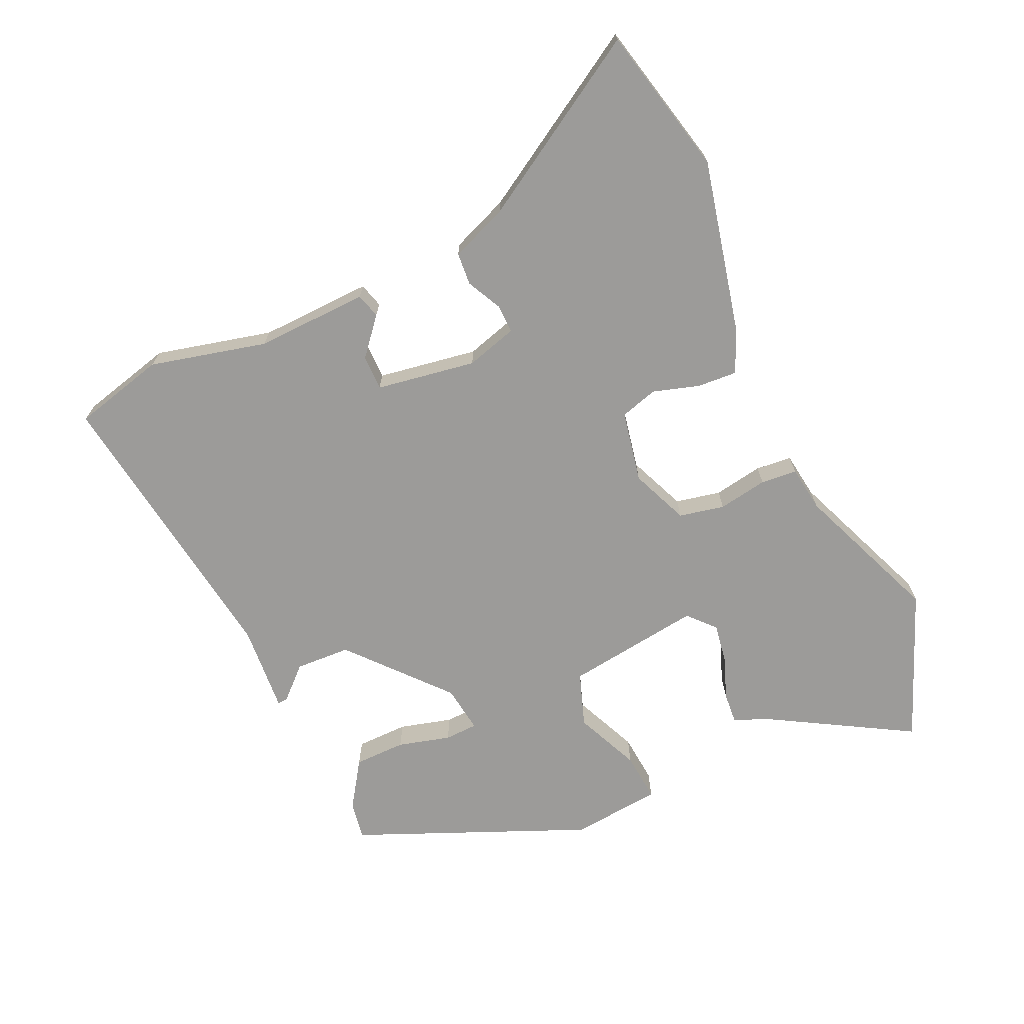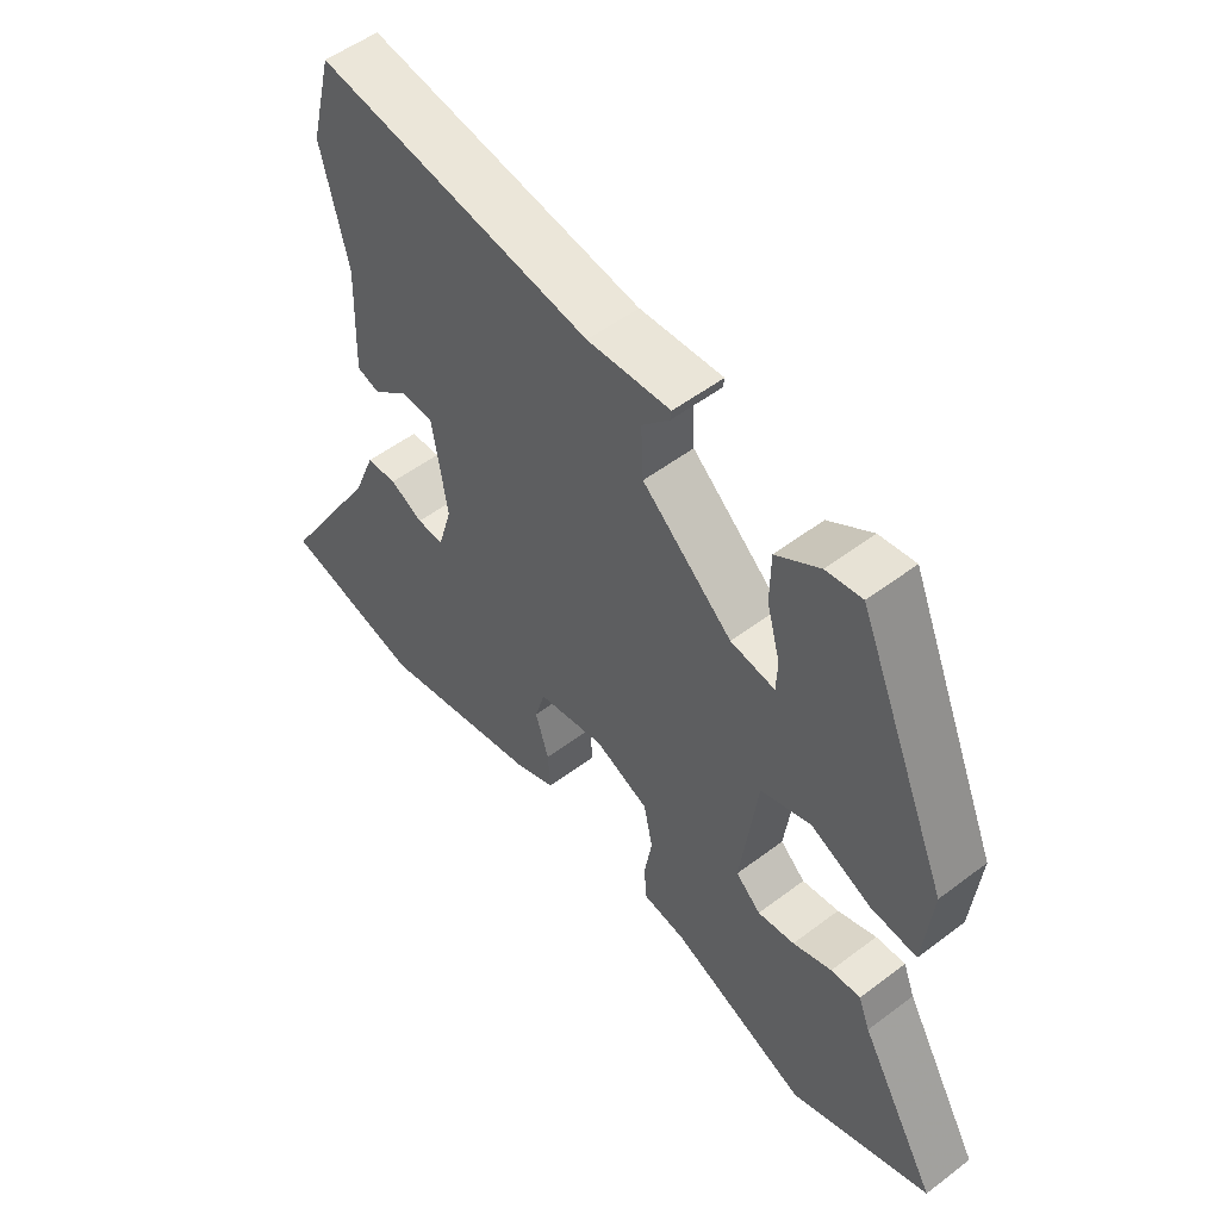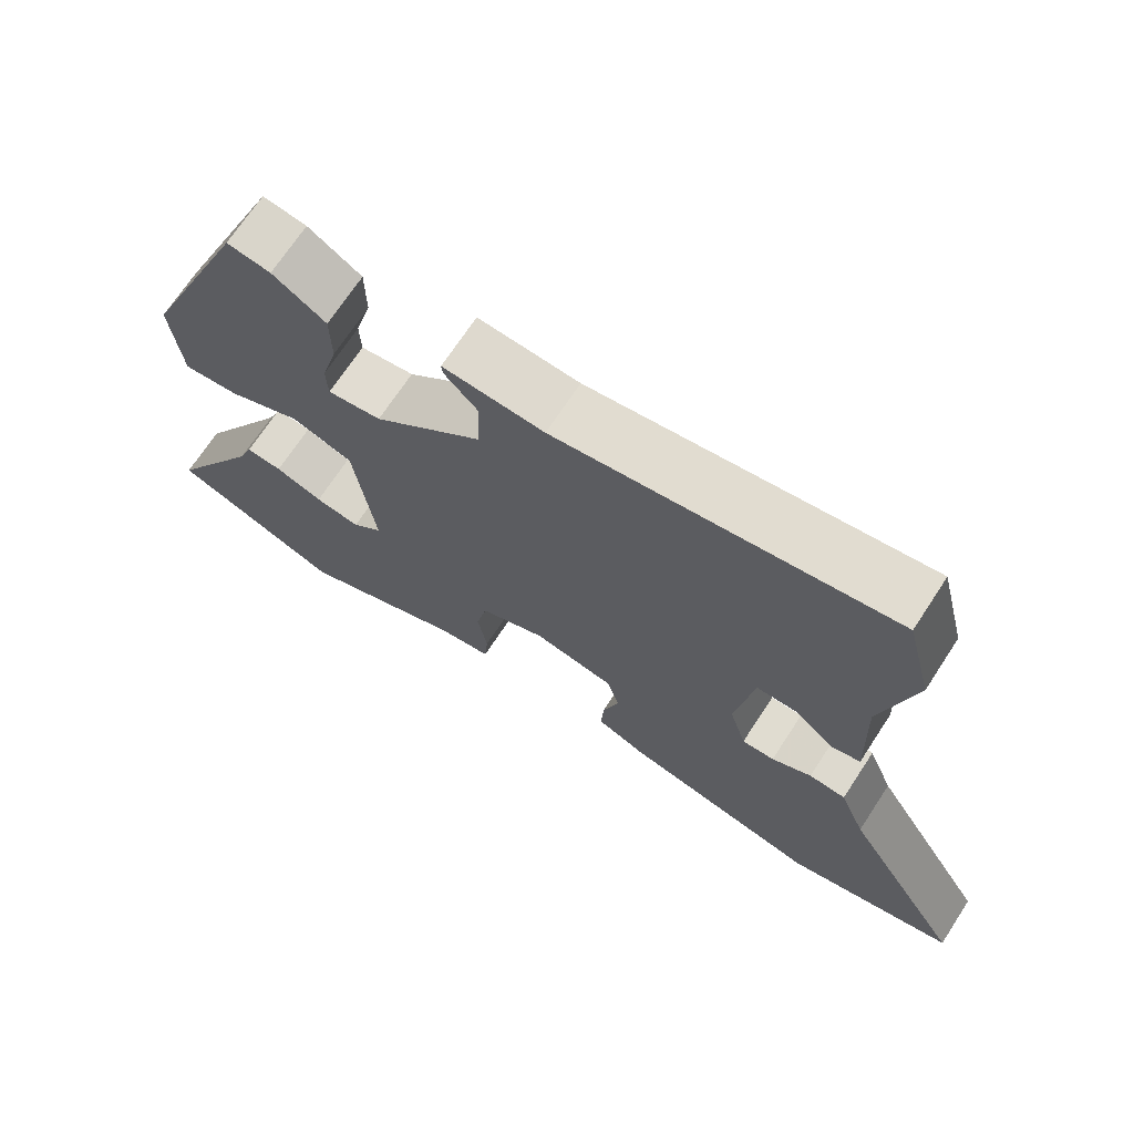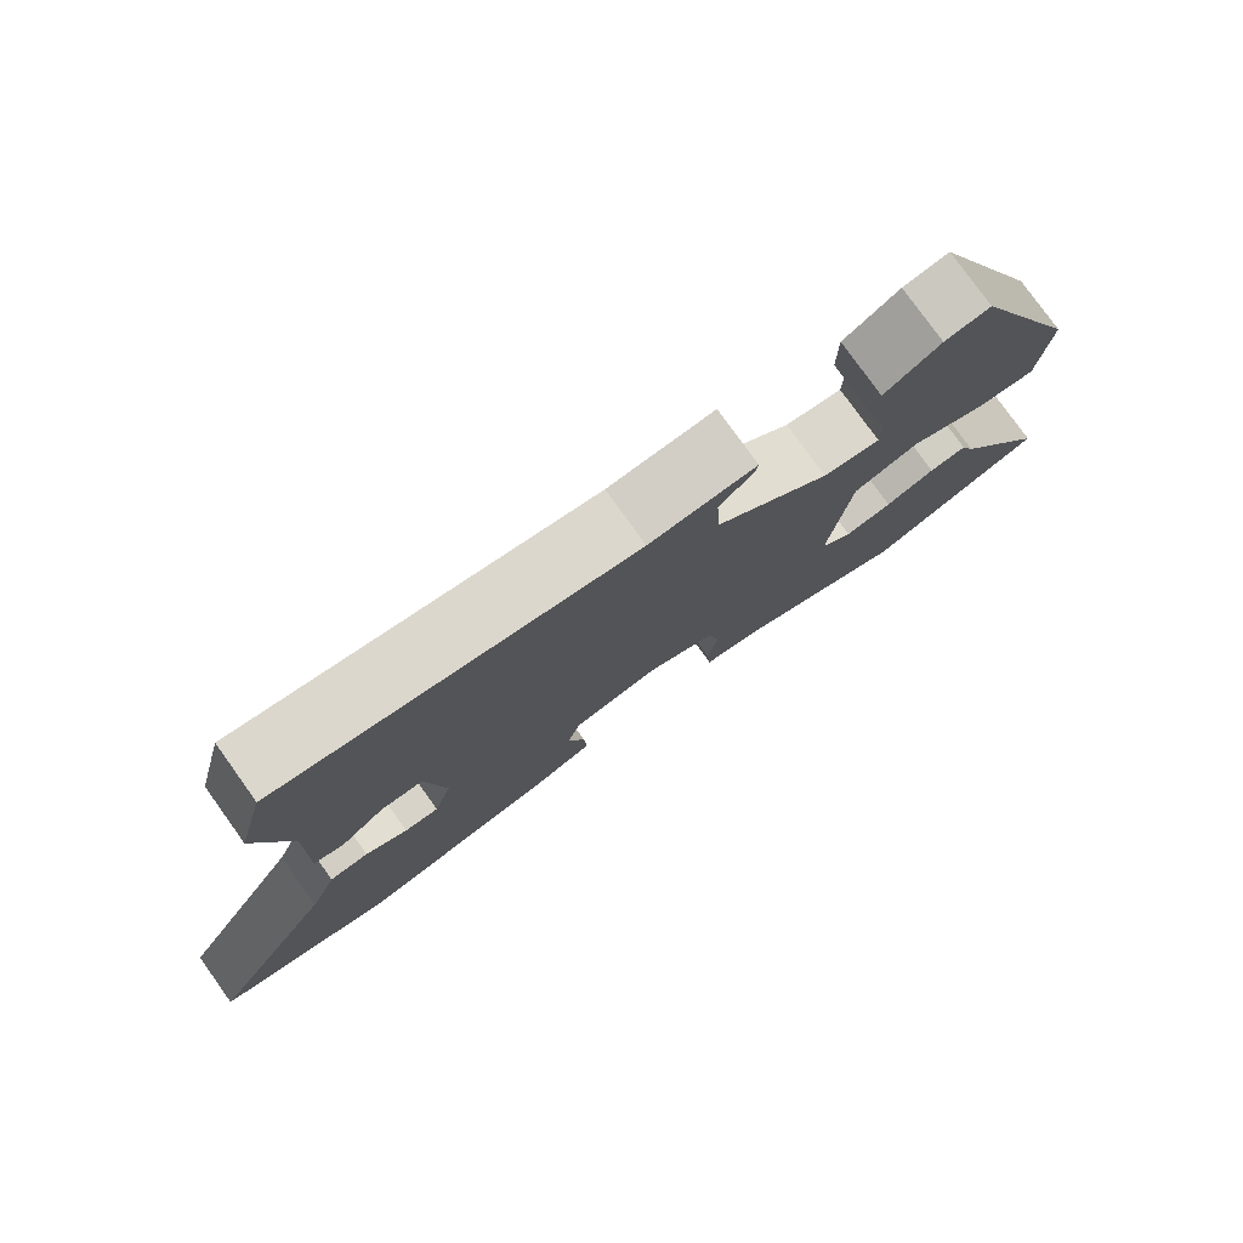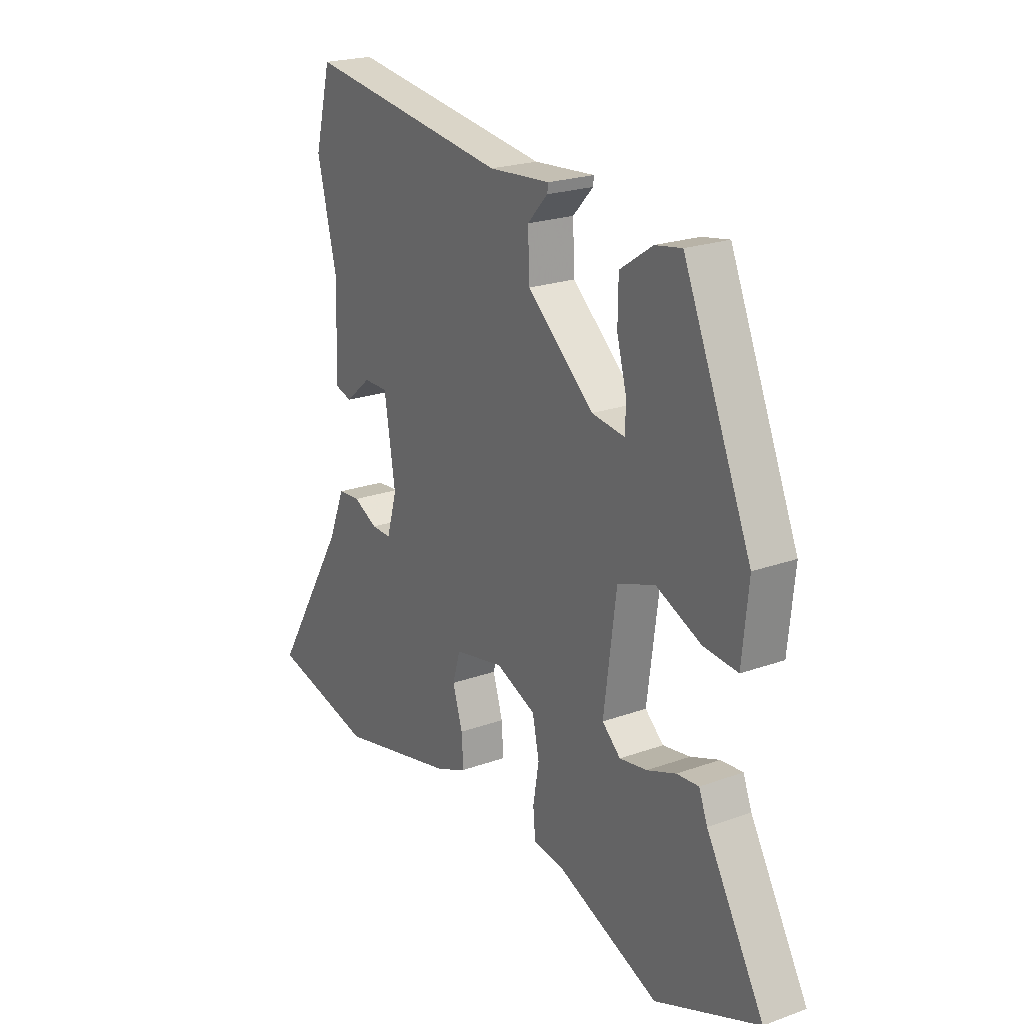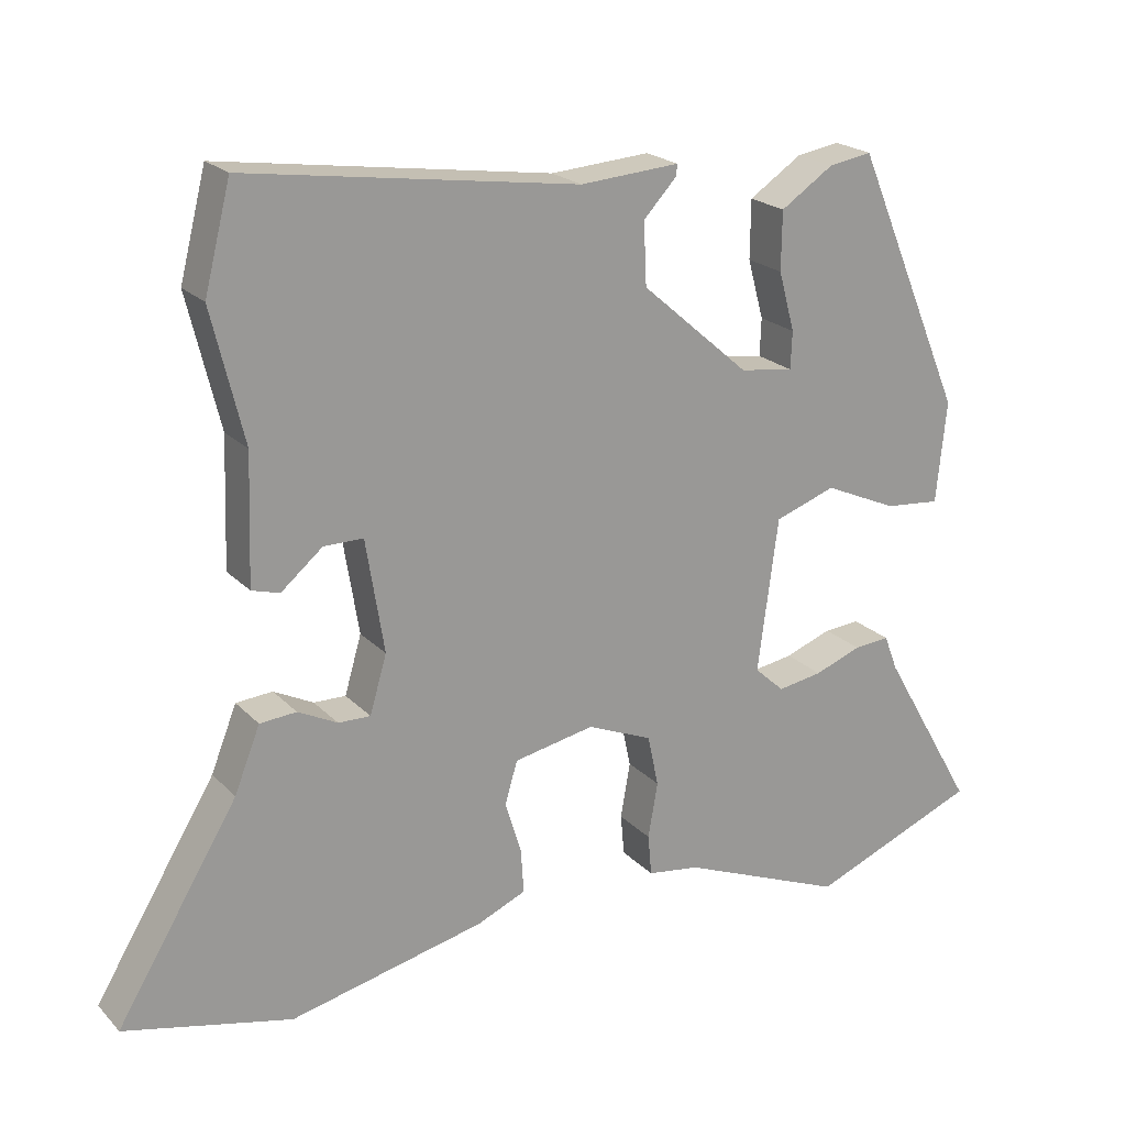
<metadata>
{"format":"obj","ext":"obj","renderer":"f3d","projection":"perspective","resolution":1024,"background":"white","views":[{"elev":-69.9,"azim":114.5,"up":"+Y"},{"elev":52.9,"azim":-129.1,"up":"+Z"},{"elev":69.9,"azim":33.2,"up":"+Z"},{"elev":78.4,"azim":144.4,"up":"+Z"},{"elev":21.9,"azim":-122.3,"up":"+Z"},{"elev":21.1,"azim":149.6,"up":"+Z"}]}
</metadata>
<code>
v 0.678 0.07 -0.459
v 0.449 0.07 -0.512
v 0.182 0.07 -0.451
v 0.115 0.07 -0.422
v 0.119 0.07 -0.36
v 0.141 0.07 -0.289
v 0.124 0.07 -0.231
v 0.014 0.07 -0.209
v -0.075 0.07 -0.246
v -0.09 0.07 -0.316
v -0.077 0.07 -0.392
v -0.082 0.07 -0.448
v -0.153 0.07 -0.458
v -0.378 0.07 -0.549
v -0.608 0.07 -0.456
v -0.48 0.07 -0.234
v -0.461 0.07 -0.185
v -0.412 0.07 -0.189
v -0.348 0.07 -0.213
v -0.287 0.07 -0.223
v -0.246 0.07 -0.186
v -0.274 0.07 0.024
v -0.357 0.07 0.053
v -0.457 0.07 0.009
v -0.533 0.07 0.002
v -0.547 0.07 0.141
v -0.396 0.07 0.498
v -0.337 0.07 0.488
v -0.265 0.07 0.44
v -0.264 0.07 0.36
v -0.286 0.07 0.279
v -0.284 0.07 0.228
v -0.211 0.07 0.238
v -0.063 0.07 0.367
v -0.059 0.07 0.452
v -0.104 0.07 0.5
v -0.106 0.07 0.516
v 0.03 0.07 0.506
v 0.482 0.07 0.571
v 0.518 0.07 0.429
v 0.474 0.07 0.249
v 0.48 0.07 0.075
v 0.442 0.07 0.064
v 0.385 0.07 0.112
v 0.331 0.07 0.112
v 0.306 0.07 -0.042
v 0.329 0.07 -0.121
v 0.373 0.07 -0.12
v 0.427 0.07 -0.093
v 0.477 0.07 -0.097
v 0.512 0.07 -0.185
v 0.678 0 -0.459
v 0.449 0 -0.512
v 0.182 0 -0.451
v 0.115 0 -0.422
v 0.119 0 -0.36
v 0.141 0 -0.289
v 0.124 0 -0.231
v 0.014 0 -0.209
v -0.075 0 -0.246
v -0.09 0 -0.316
v -0.077 0 -0.392
v -0.082 0 -0.448
v -0.153 0 -0.458
v -0.378 0 -0.549
v -0.608 0 -0.456
v -0.48 0 -0.234
v -0.461 0 -0.185
v -0.412 0 -0.189
v -0.348 0 -0.213
v -0.287 0 -0.223
v -0.246 0 -0.186
v -0.274 0 0.024
v -0.357 0 0.053
v -0.457 0 0.009
v -0.533 0 0.002
v -0.547 0 0.141
v -0.396 0 0.498
v -0.337 0 0.488
v -0.265 0 0.44
v -0.264 0 0.36
v -0.286 0 0.279
v -0.284 0 0.228
v -0.211 0 0.238
v -0.063 0 0.367
v -0.059 0 0.452
v -0.104 0 0.5
v -0.106 0 0.516
v 0.03 0 0.506
v 0.482 0 0.571
v 0.518 0 0.429
v 0.474 0 0.249
v 0.48 0 0.075
v 0.442 0 0.064
v 0.385 0 0.112
v 0.331 0 0.112
v 0.306 0 -0.042
v 0.329 0 -0.121
v 0.373 0 -0.12
v 0.427 0 -0.093
v 0.477 0 -0.097
v 0.512 0 -0.185
f 48 49 50 51
f 4 5 6
f 3 4 6
f 2 3 6
f 1 2 6
f 51 1 6
f 48 51 6
f 47 48 6
f 46 47 6 7
f 45 46 7 8
f 41 42 43 44
f 41 44 45
f 40 41 45
f 39 40 45
f 38 39 45
f 37 38 45
f 36 37 45
f 35 36 45
f 45 8 9
f 35 45 9
f 34 35 9
f 29 30 31
f 28 29 31
f 27 28 31
f 26 27 31
f 25 26 31
f 24 25 31
f 23 24 31
f 23 31 32
f 22 23 32 33
f 16 17 18 19
f 16 19 20
f 15 16 20
f 14 15 20
f 13 14 20
f 13 20 21
f 12 13 21
f 11 12 21
f 10 11 21
f 22 33 34
f 21 22 34
f 10 21 34
f 9 10 34
f 102 101 100 99
f 57 56 55
f 57 55 54
f 57 54 53
f 57 53 52
f 57 52 102
f 57 102 99
f 57 99 98
f 58 57 98 97
f 59 58 97 96
f 95 94 93 92
f 96 95 92
f 96 92 91
f 96 91 90
f 96 90 89
f 96 89 88
f 96 88 87
f 96 87 86
f 60 59 96
f 60 96 86
f 60 86 85
f 82 81 80
f 82 80 79
f 82 79 78
f 82 78 77
f 82 77 76
f 82 76 75
f 82 75 74
f 83 82 74
f 84 83 74 73
f 70 69 68 67
f 71 70 67
f 71 67 66
f 71 66 65
f 71 65 64
f 72 71 64
f 72 64 63
f 72 63 62
f 72 62 61
f 85 84 73
f 85 73 72
f 85 72 61
f 85 61 60
f 1 52 53 2
f 2 53 54 3
f 3 54 55 4
f 4 55 56 5
f 5 56 57 6
f 6 57 58 7
f 7 58 59 8
f 8 59 60 9
f 9 60 61 10
f 10 61 62 11
f 11 62 63 12
f 12 63 64 13
f 13 64 65 14
f 14 65 66 15
f 15 66 67 16
f 16 67 68 17
f 17 68 69 18
f 18 69 70 19
f 19 70 71 20
f 20 71 72 21
f 21 72 73 22
f 22 73 74 23
f 23 74 75 24
f 24 75 76 25
f 25 76 77 26
f 26 77 78 27
f 27 78 79 28
f 28 79 80 29
f 29 80 81 30
f 30 81 82 31
f 31 82 83 32
f 32 83 84 33
f 33 84 85 34
f 34 85 86 35
f 35 86 87 36
f 36 87 88 37
f 37 88 89 38
f 38 89 90 39
f 39 90 91 40
f 40 91 92 41
f 41 92 93 42
f 42 93 94 43
f 43 94 95 44
f 44 95 96 45
f 45 96 97 46
f 46 97 98 47
f 47 98 99 48
f 48 99 100 49
f 49 100 101 50
f 50 101 102 51
f 51 102 52 1

</code>
